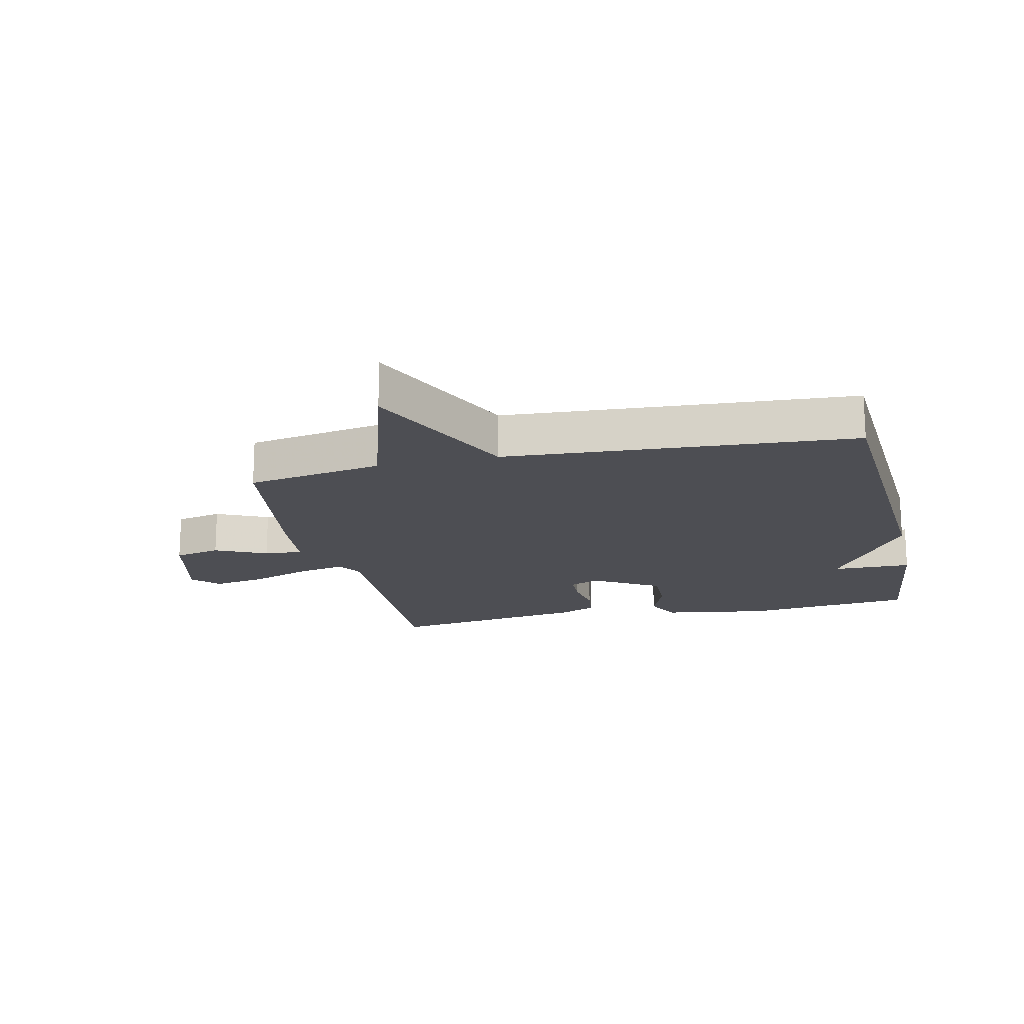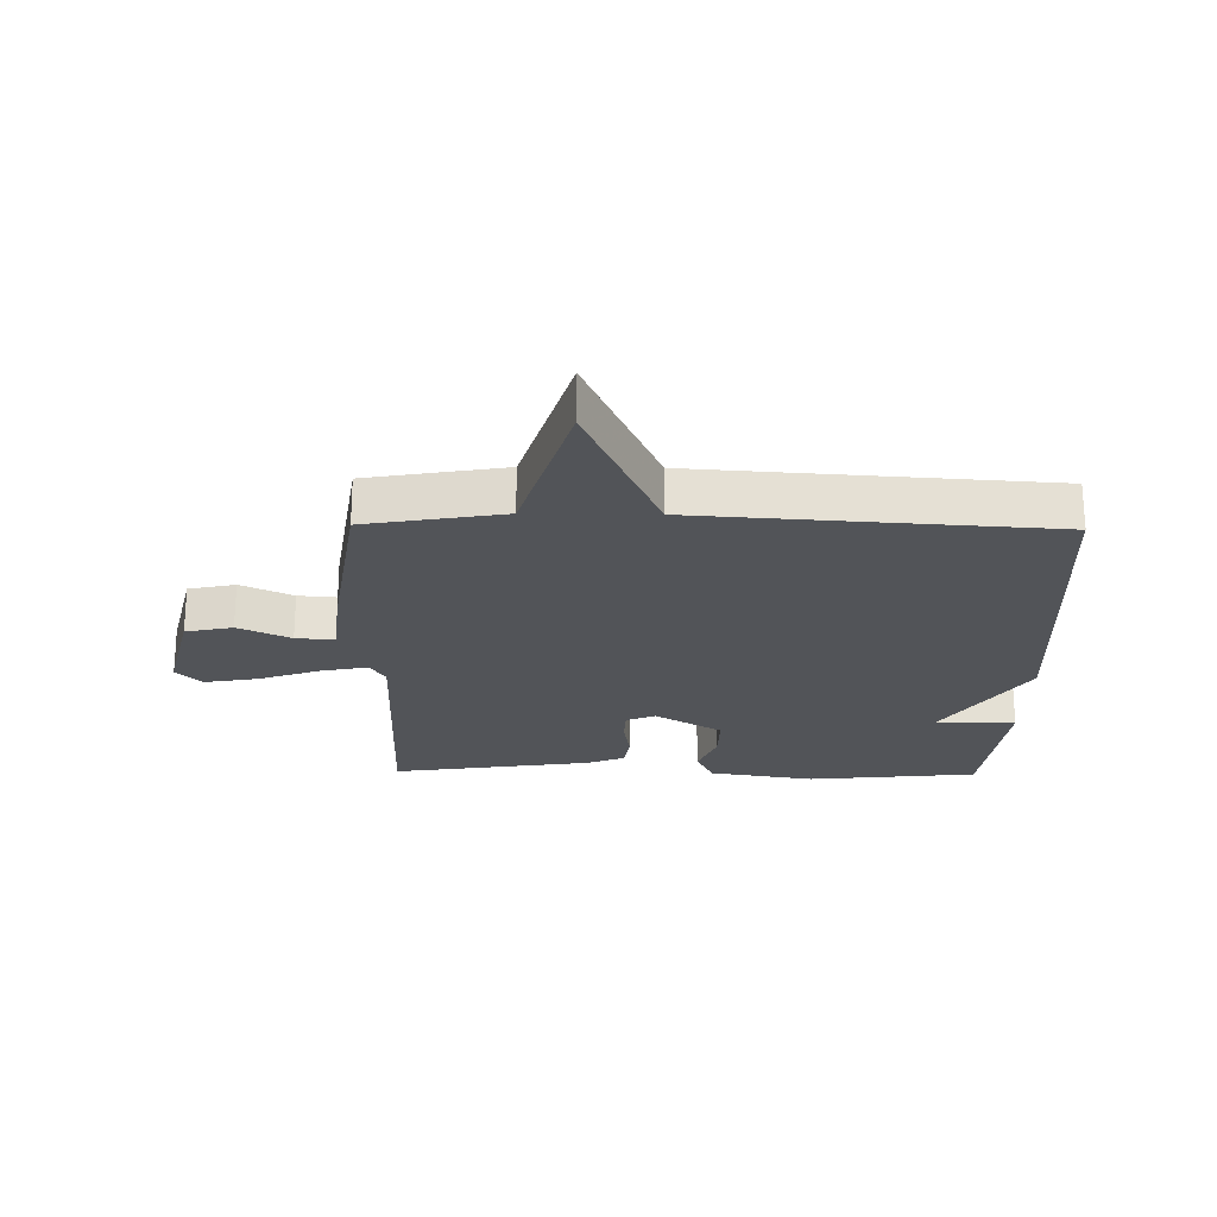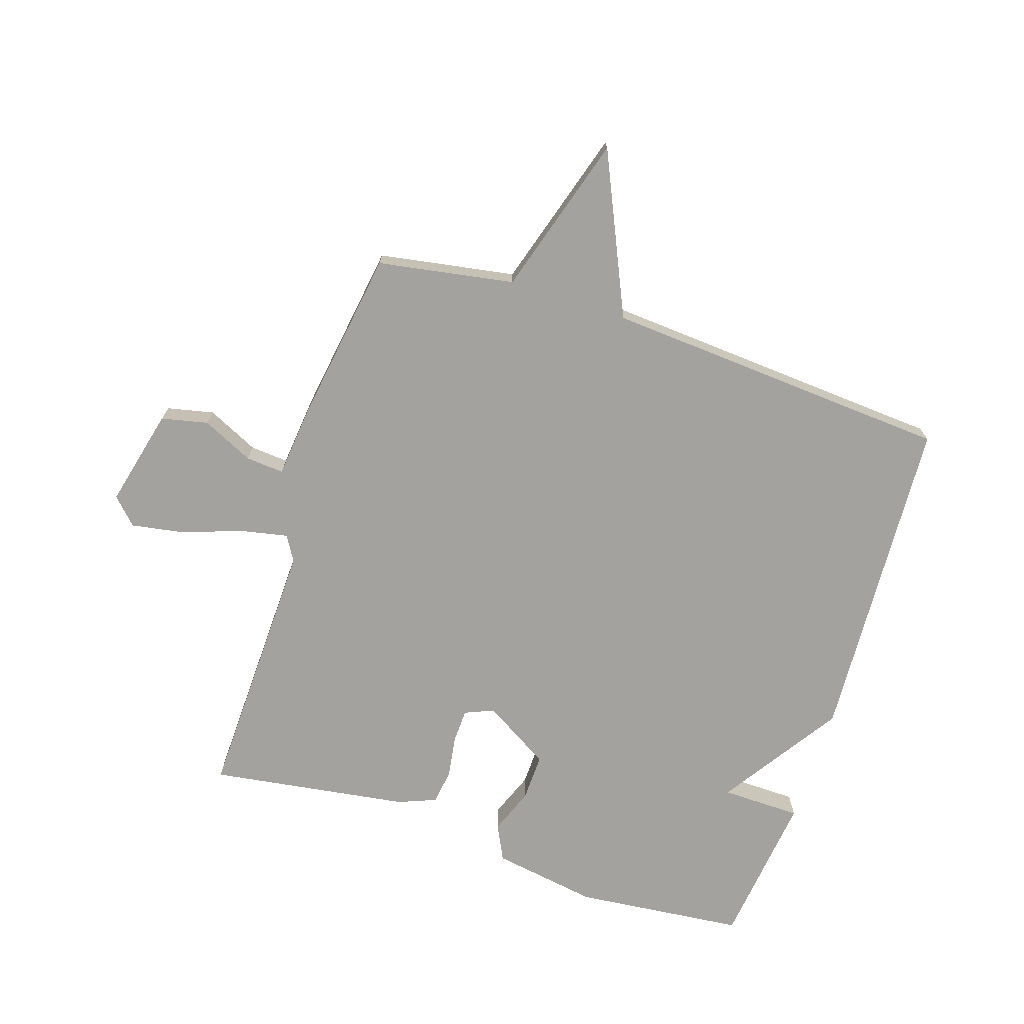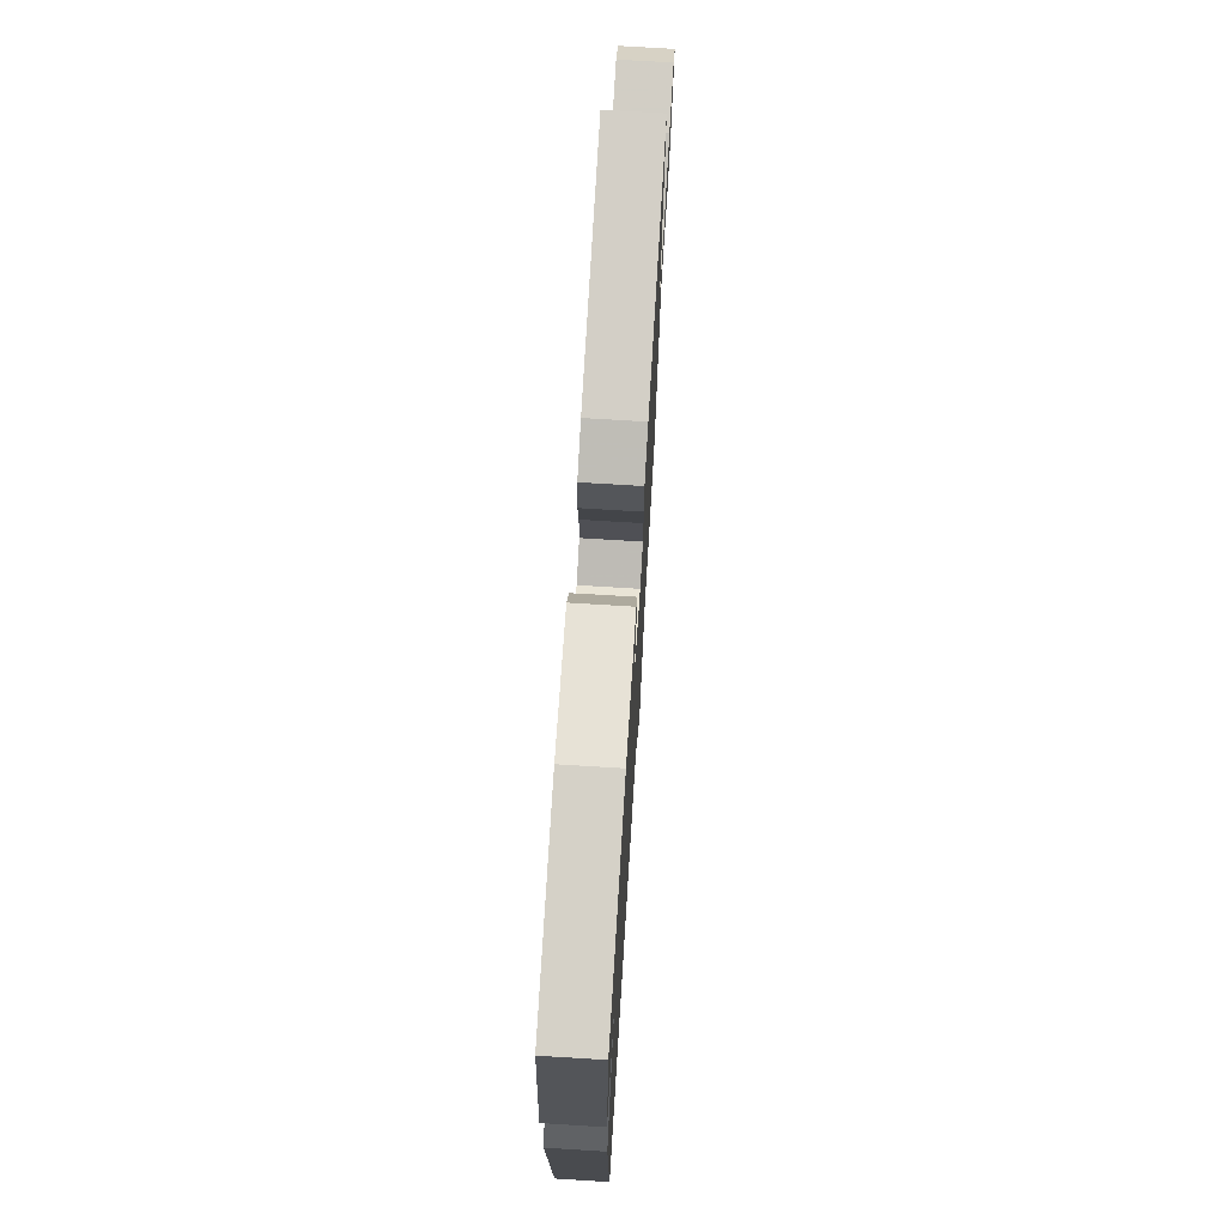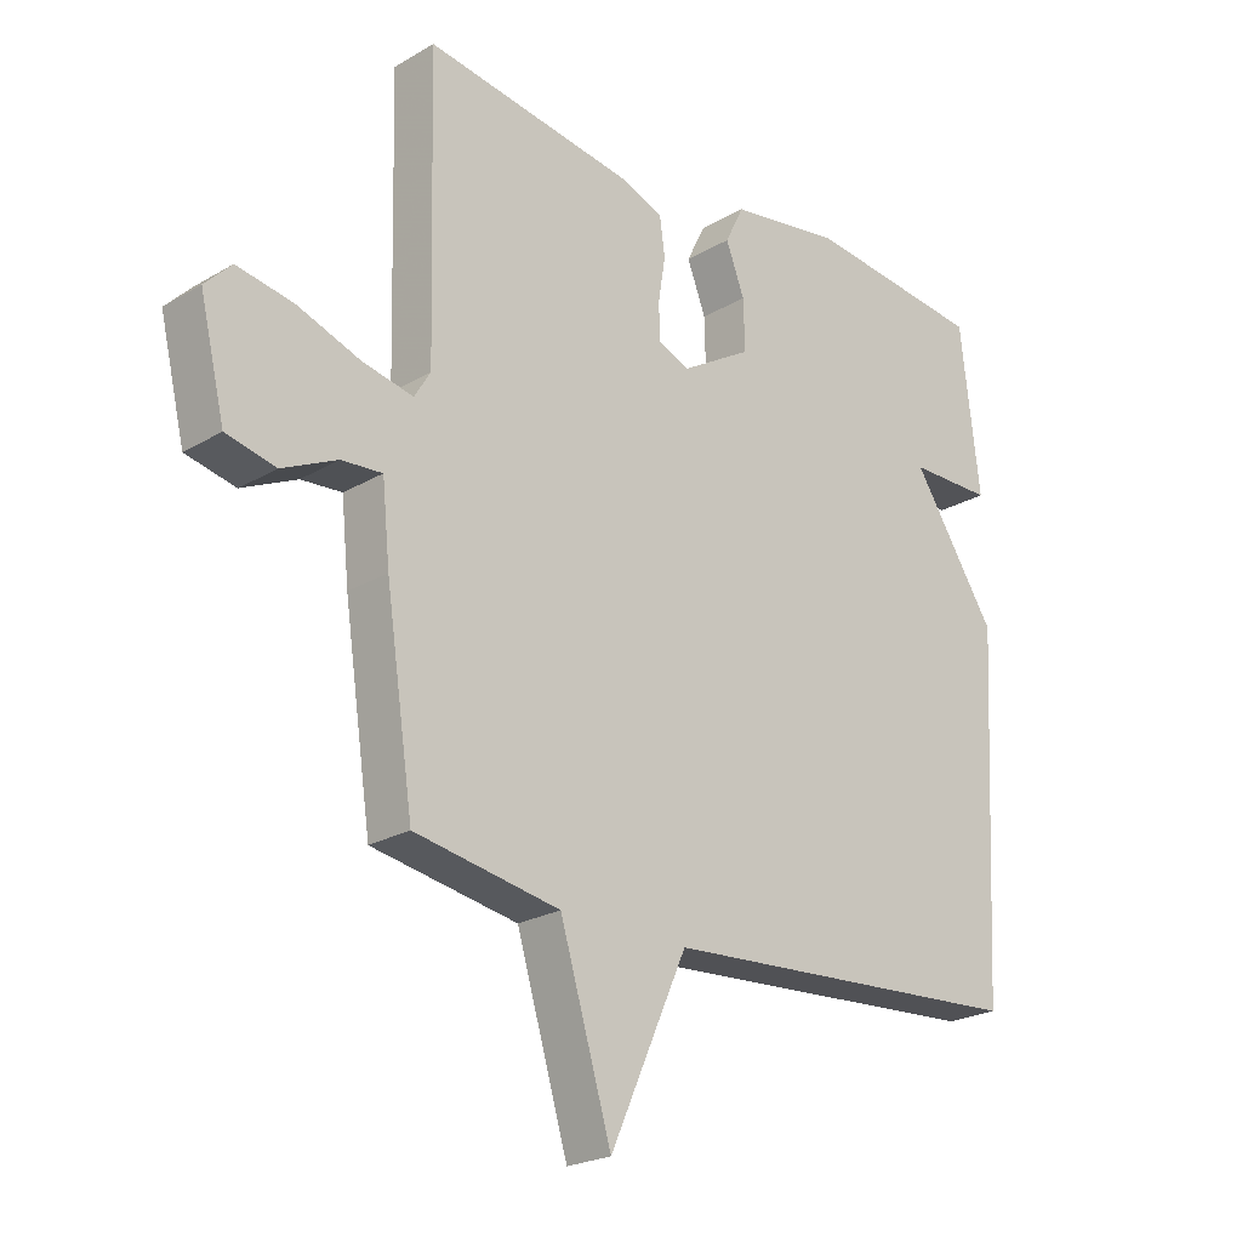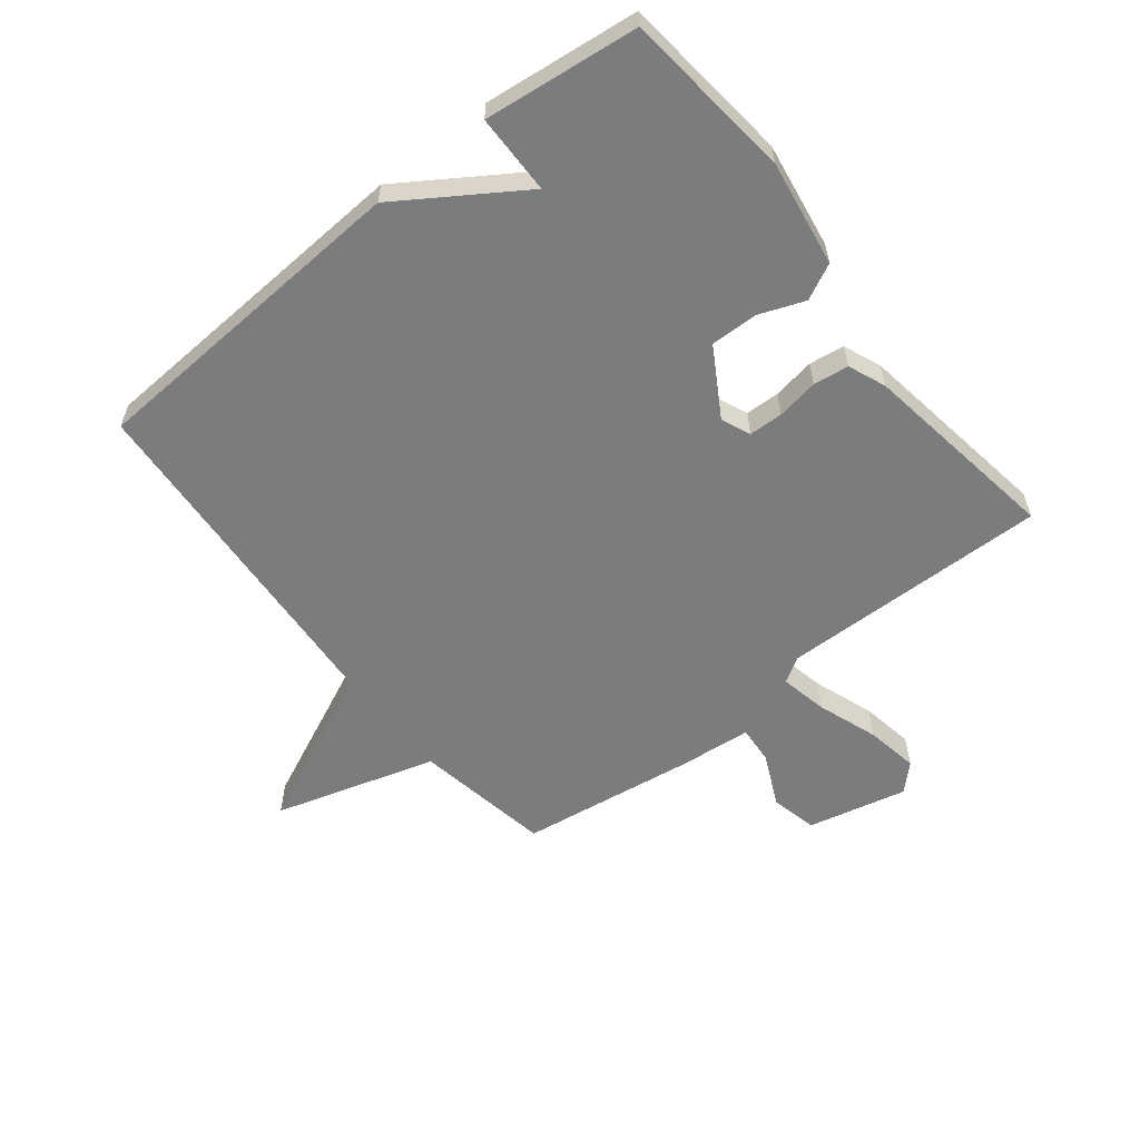
<metadata>
{"format":"obj","ext":"obj","renderer":"f3d","projection":"perspective","resolution":1024,"background":"white","views":[{"elev":-17.3,"azim":-167.1,"up":"+Y"},{"elev":-23.3,"azim":179.1,"up":"+Y"},{"elev":-72.4,"azim":161.9,"up":"+Y"},{"elev":72.7,"azim":-86.5,"up":"+Z"},{"elev":-23.1,"azim":134.9,"up":"+Z"},{"elev":-58.7,"azim":-51.4,"up":"+Y"}]}
</metadata>
<code>
v 0.5 0.07 -0.5
v 0.275 0.07 -0.539
v 0.195 0.07 -0.804
v 0.075 0.07 -0.539
v -0.5 0.07 -0.5
v -0.53 0.07 0.046
v -0.399 0.07 0.244
v -0.53 0.07 0.246
v -0.5 0.07 0.5
v -0.22 0.07 0.529
v -0.046 0.07 0.501
v -0.017 0.07 0.442
v -0.046 0.07 0.367
v -0.048 0.07 0.289
v 0.062 0.07 0.223
v 0.11 0.07 0.243
v 0.112 0.07 0.299
v 0.101 0.07 0.368
v 0.109 0.07 0.426
v 0.171 0.07 0.451
v 0.5 0.07 0.5
v 0.489 0.07 0.059
v 0.514 0.07 0.018
v 0.592 0.07 0.034
v 0.691 0.07 0.069
v 0.778 0.07 0.084
v 0.819 0.07 0.042
v 0.78 0.07 -0.121
v 0.703 0.07 -0.138
v 0.618 0.07 -0.098
v 0.555 0.07 -0.093
v 0.543 0.07 -0.211
v 0.5 0 -0.5
v 0.275 0 -0.539
v 0.195 0 -0.804
v 0.075 0 -0.539
v -0.5 0 -0.5
v -0.53 0 0.046
v -0.399 0 0.244
v -0.53 0 0.246
v -0.5 0 0.5
v -0.22 0 0.529
v -0.046 0 0.501
v -0.017 0 0.442
v -0.046 0 0.367
v -0.048 0 0.289
v 0.062 0 0.223
v 0.11 0 0.243
v 0.112 0 0.299
v 0.101 0 0.368
v 0.109 0 0.426
v 0.171 0 0.451
v 0.5 0 0.5
v 0.489 0 0.059
v 0.514 0 0.018
v 0.592 0 0.034
v 0.691 0 0.069
v 0.778 0 0.084
v 0.819 0 0.042
v 0.78 0 -0.121
v 0.703 0 -0.138
v 0.618 0 -0.098
v 0.555 0 -0.093
v 0.543 0 -0.211
f 31 32 1 2
f 28 29 30
f 27 28 30
f 26 27 30
f 25 26 30
f 24 25 30
f 23 24 30 31
f 22 23 31 2
f 21 22 2
f 20 21 2
f 19 20 2
f 18 19 2
f 17 18 2
f 11 12 13
f 10 11 13
f 9 10 13
f 8 9 13
f 7 8 13
f 7 13 14
f 7 14 15
f 6 7 15
f 5 6 15
f 4 5 15
f 16 17 2 3
f 3 4 15 16
f 34 33 64 63
f 62 61 60
f 62 60 59
f 62 59 58
f 62 58 57
f 62 57 56
f 63 62 56 55
f 34 63 55 54
f 34 54 53
f 34 53 52
f 34 52 51
f 34 51 50
f 34 50 49
f 45 44 43
f 45 43 42
f 45 42 41
f 45 41 40
f 45 40 39
f 46 45 39
f 47 46 39
f 47 39 38
f 47 38 37
f 47 37 36
f 35 34 49 48
f 48 47 36 35
f 1 33 34 2
f 2 34 35 3
f 3 35 36 4
f 4 36 37 5
f 5 37 38 6
f 6 38 39 7
f 7 39 40 8
f 8 40 41 9
f 9 41 42 10
f 10 42 43 11
f 11 43 44 12
f 12 44 45 13
f 13 45 46 14
f 14 46 47 15
f 15 47 48 16
f 16 48 49 17
f 17 49 50 18
f 18 50 51 19
f 19 51 52 20
f 20 52 53 21
f 21 53 54 22
f 22 54 55 23
f 23 55 56 24
f 24 56 57 25
f 25 57 58 26
f 26 58 59 27
f 27 59 60 28
f 28 60 61 29
f 29 61 62 30
f 30 62 63 31
f 31 63 64 32
f 32 64 33 1

</code>
